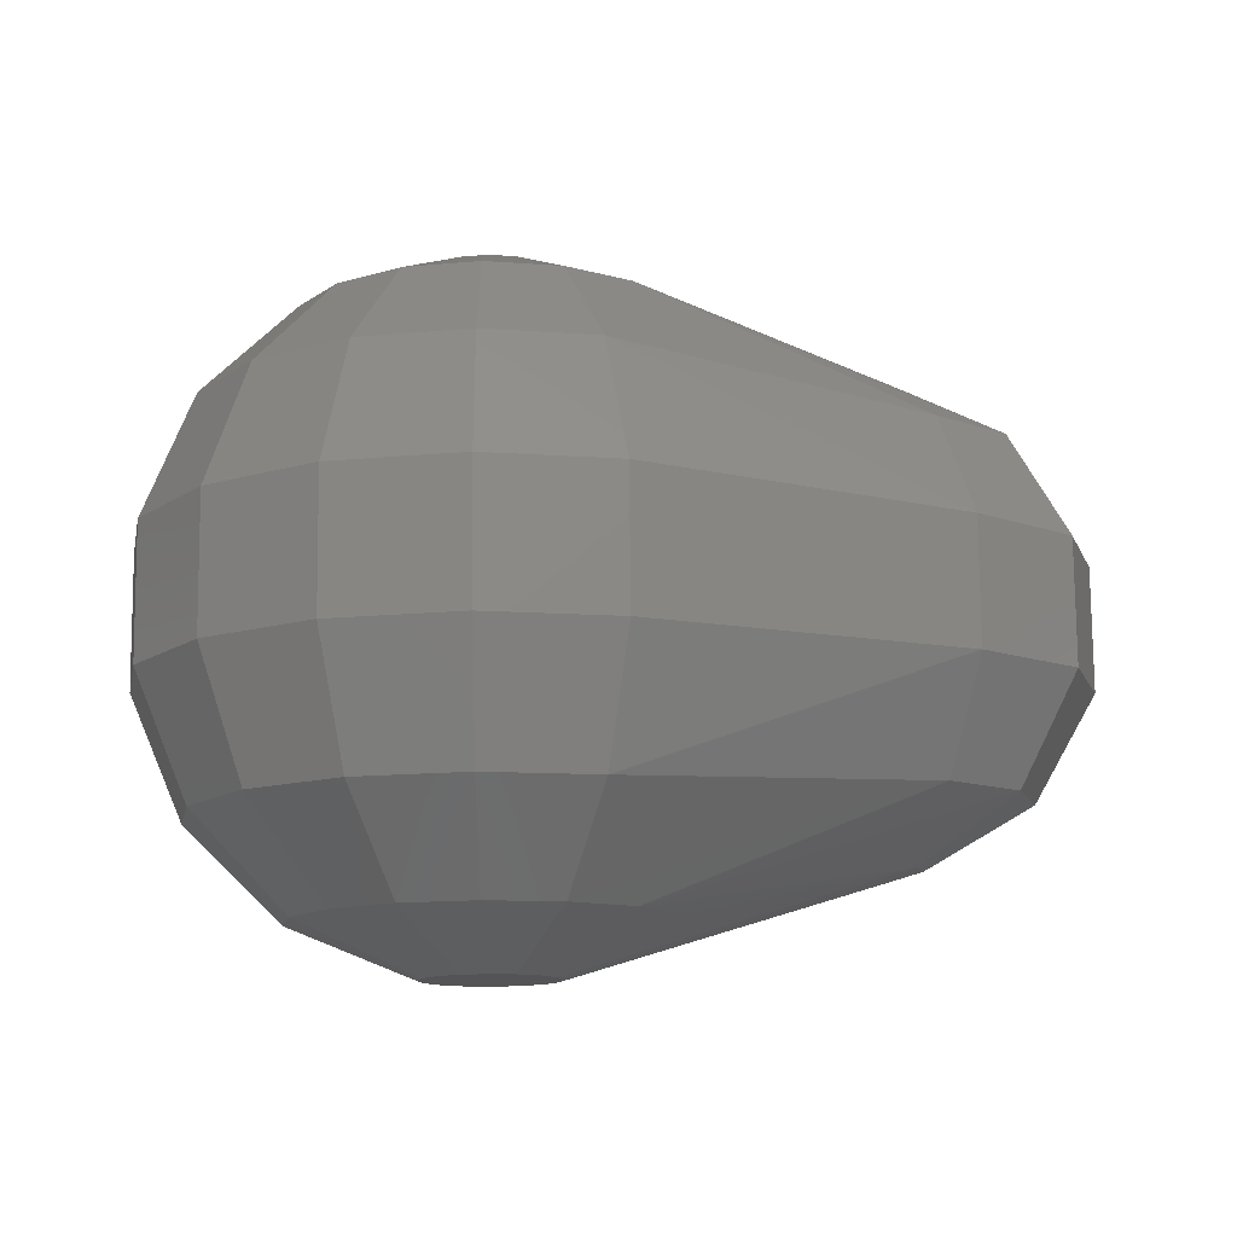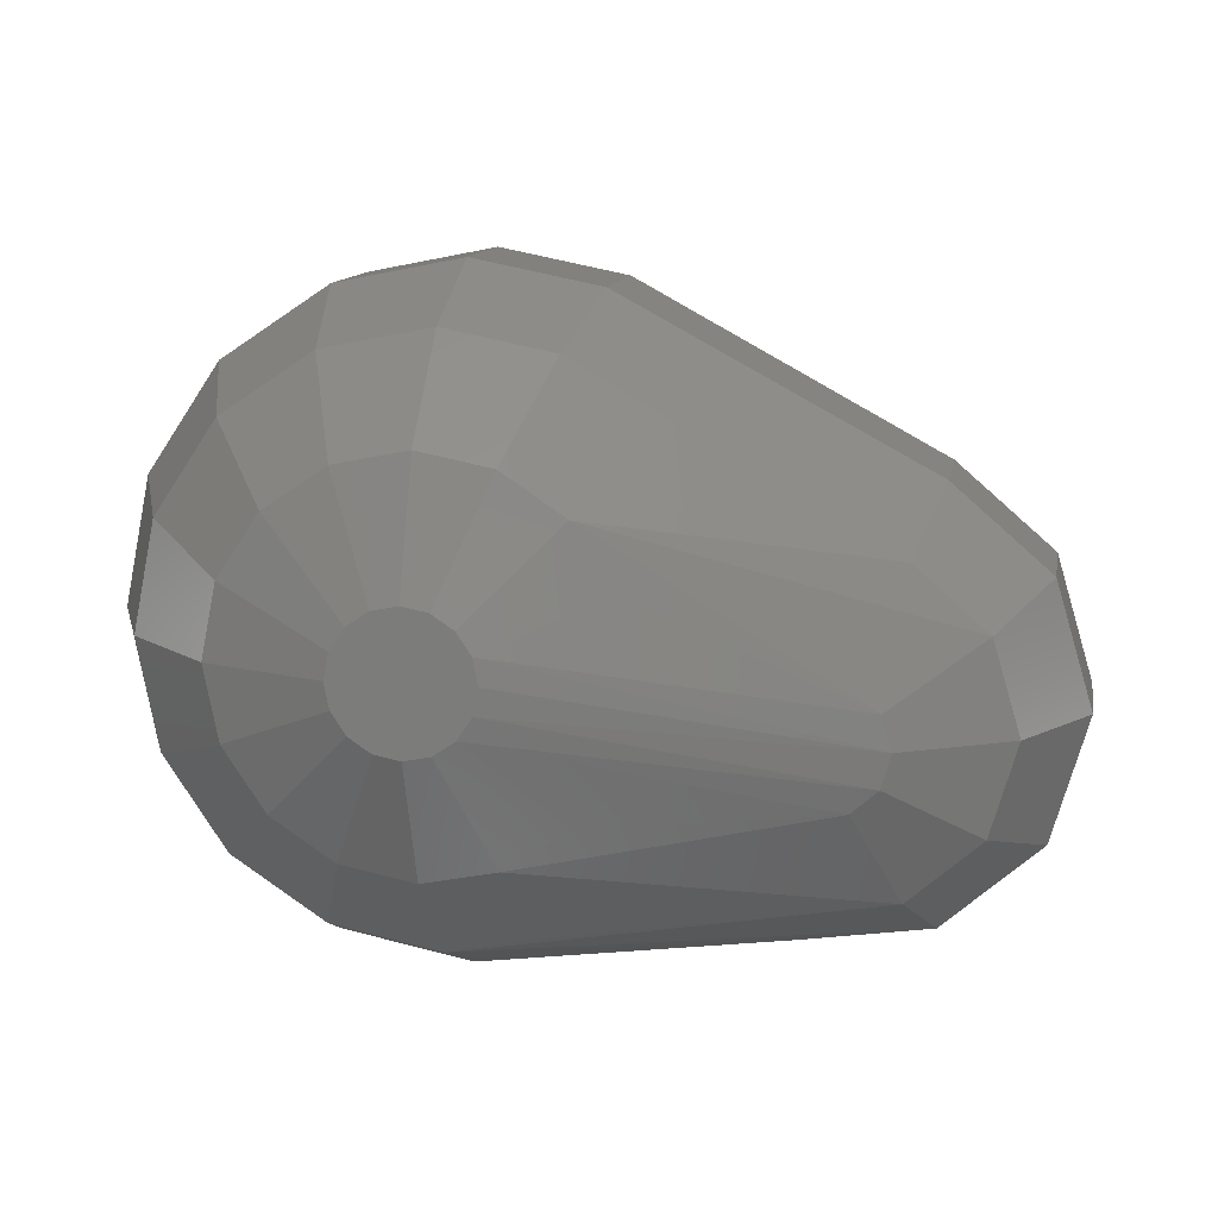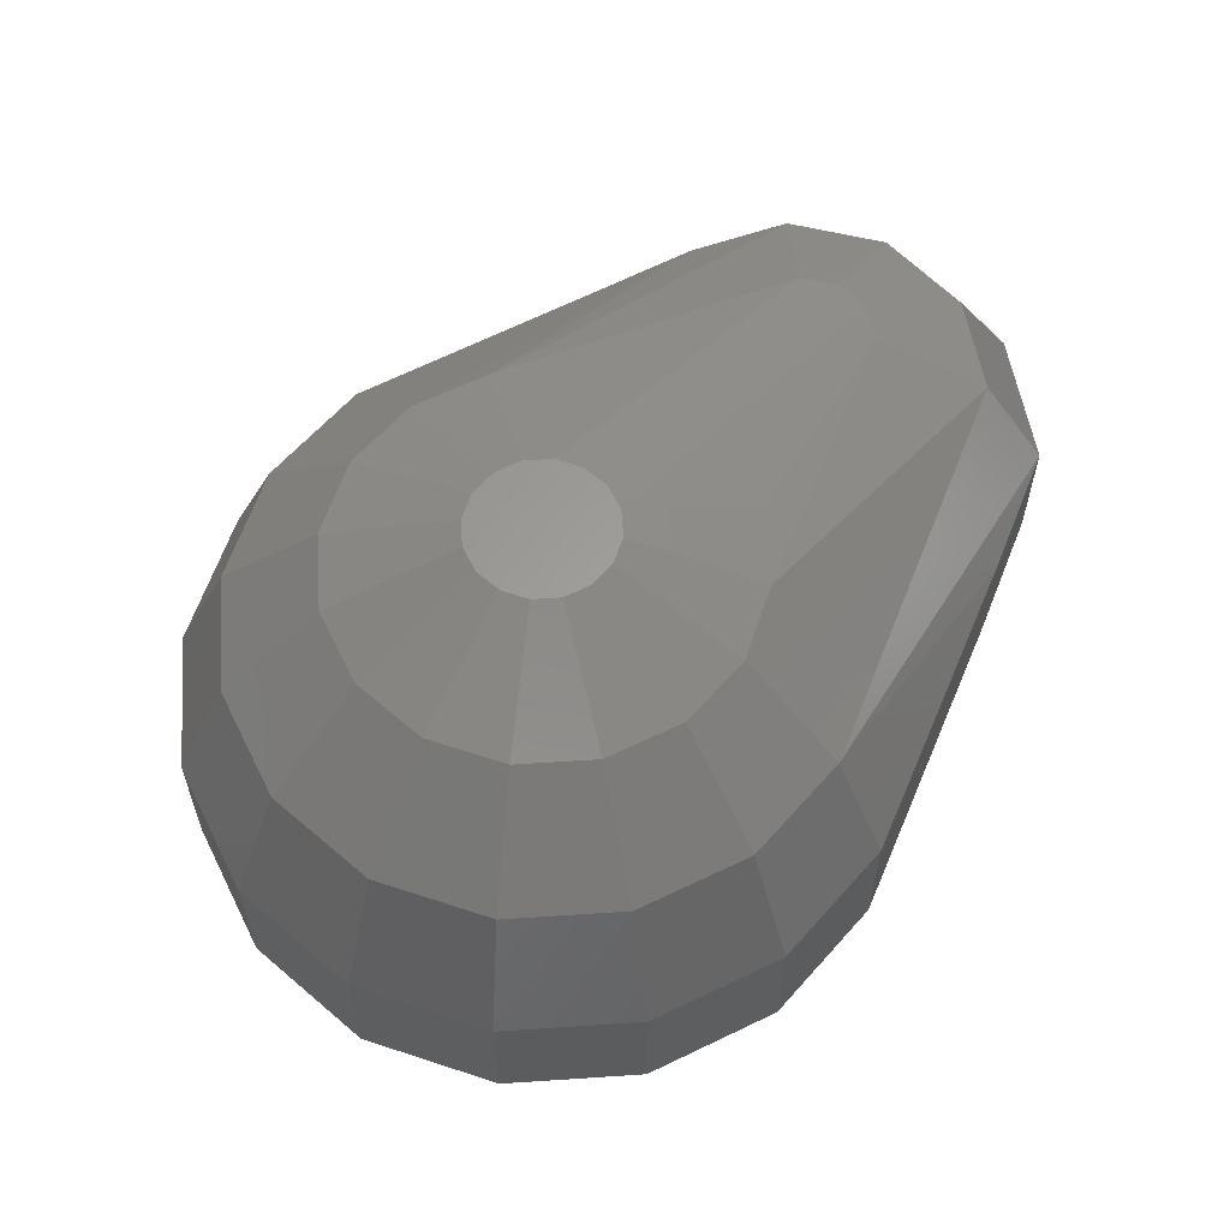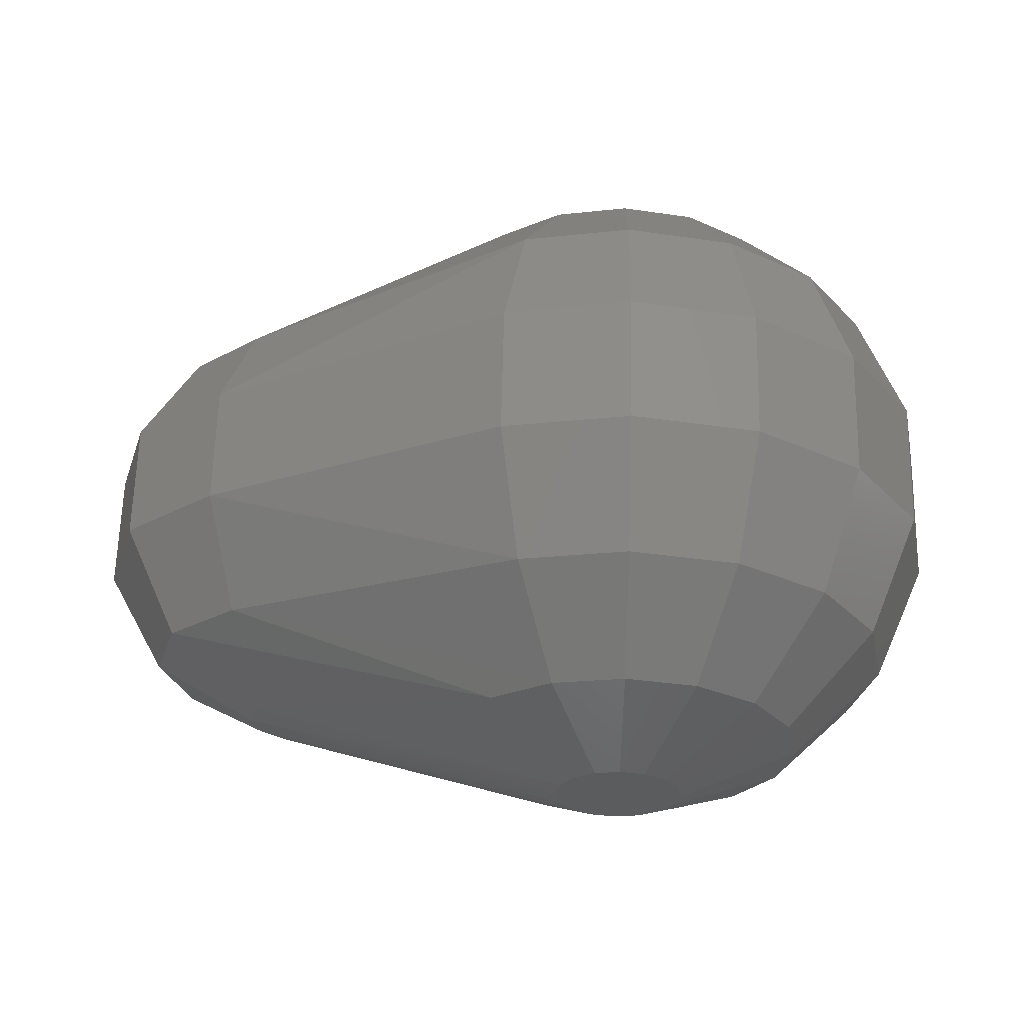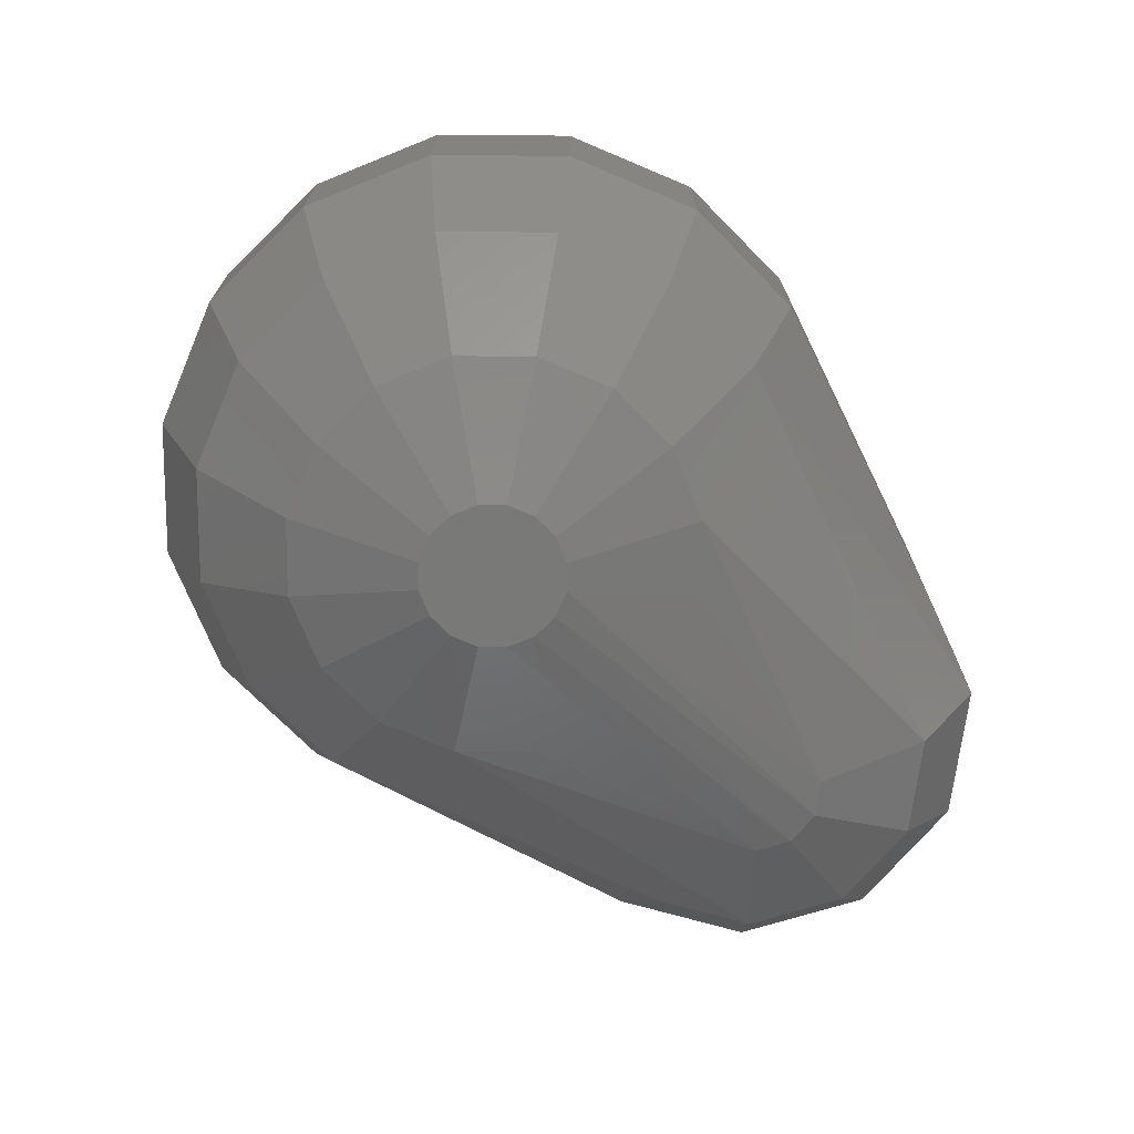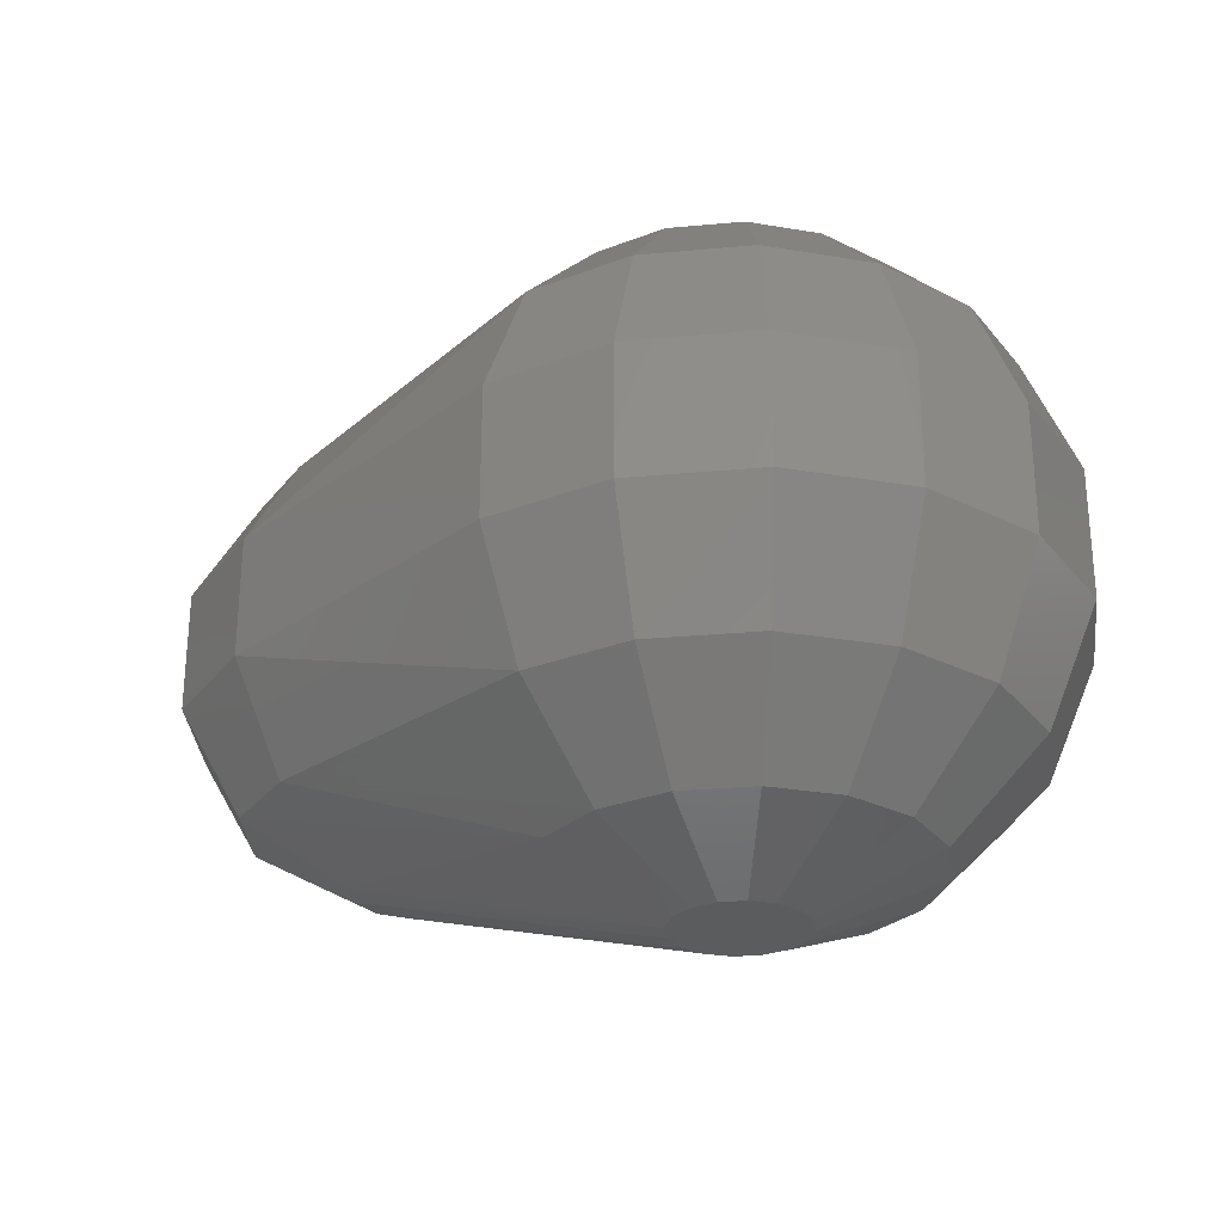
<metadata>
{"format":"stl","ext":"stl","renderer":"f3d","projection":"perspective","resolution":1024,"background":"white","views":[{"elev":77.5,"azim":-0.5,"up":"+Y"},{"elev":11.7,"azim":9.8,"up":"+Y"},{"elev":61.3,"azim":-60.1,"up":"+Z"},{"elev":62.3,"azim":-178.7,"up":"+Y"},{"elev":-72.1,"azim":-56.7,"up":"+Z"},{"elev":-28.1,"azim":-160.8,"up":"+Z"}]}
</metadata>
<code>
# stl→obj: 132 verts, 260 faces
v 0.009012 -0.09627 0.349
v 0.006897 -0.0931 0.349
v 0.009755 -0.1 0.349
v 0.003733 -0.109 0.251
v 0.01964 -0.1196 0.2584
v 0.01063 -0.1257 0.2584
v 0.05762 -0.1051 0.3338
v 0.02566 -0.08937 0.3416
v -0.009012 -0.1037 0.349
v 0.05376 -0.1182 0.2662
v 0.06028 -0.1325 0.2753
v -0.04531 -0.08123 0.2902
v -0.04904 -0.1 0.2902
v -0.04531 -0.08123 0.3098
v -0.04157 -0.1 0.3278
v -0.03841 -0.08409 0.3278
v 0.07844 -0.09172 0.2909
v 0.07475 -0.11 0.2753
v 0.07082 -0.09662 0.2753
v 0.05906 -0.11 0.2662
v 0.009012 -0.1037 0.251
v 0.009755 -0.1 0.251
v 0 -0.1416 0.3278
v -0.01591 -0.1384 0.3278
v 0 -0.149 0.3098
v 0.07844 -0.09172 0.3091
v 0.07082 -0.09662 0.3247
v 0.07475 -0.11 0.3247
v 0.05906 -0.11 0.3338
v -0.01877 -0.05469 0.2902
v 0 -0.05096 0.3098
v 0 -0.05096 0.2902
v 0.07844 -0.1283 0.2909
v 0.06404 -0.1408 0.2909
v 0.07082 -0.1234 0.2753
v 0.08381 -0.11 0.3091
v 0 -0.1098 0.349
v 0.009012 -0.09627 0.251
v 0.006897 -0.0931 0.251
v 0.01964 -0.08036 0.2584
v 0.07844 -0.1283 0.3091
v 0.01063 -0.07434 0.2584
v 0.06028 -0.08749 0.2753
v -0.009755 -0.1 0.251
v -0.02778 -0.1 0.2584
v -0.009012 -0.09627 0.251
v 0.01877 -0.05469 0.3098
v 0.01877 -0.05469 0.2902
v 0.06404 -0.07925 0.3091
v 0.08381 -0.11 0.2909
v -0.03468 -0.1347 0.3098
v -0.0294 -0.1294 0.3278
v -0.04531 -0.1188 0.3098
v -0.01877 -0.1453 0.3098
v -0.03841 -0.1159 0.3278
v -0.01964 -0.1196 0.3416
v -0.02566 -0.1106 0.3416
v 0.006897 -0.1069 0.349
v 0.009012 -0.1037 0.349
v -0.01591 -0.06159 0.2722
v -0.0294 -0.0706 0.2722
v -0.03468 -0.06532 0.2902
v 0 -0.1416 0.2722
v 0.04519 -0.1435 0.2909
v 0 -0.149 0.2902
v -0.04904 -0.1 0.3098
v 0 -0.1098 0.251
v -0.003733 -0.109 0.251
v -0.006897 -0.1069 0.251
v 0.01591 -0.06159 0.2722
v 0 -0.05843 0.2722
v -0.02778 -0.1 0.3416
v -0.0294 -0.0706 0.3278
v -0.03468 -0.06532 0.3098
v 0.01964 -0.08036 0.3416
v 0.003733 -0.09099 0.349
v 0.01591 -0.06159 0.3278
v 0.06028 -0.08749 0.3247
v 0.01063 -0.07434 0.3416
v 0.04519 -0.1435 0.3091
v 0 -0.1278 0.3416
v -0.01063 -0.1257 0.3416
v -0.01063 -0.07434 0.2584
v -0.01964 -0.08036 0.2584
v -0.02566 -0.08937 0.2584
v -0.03841 -0.08409 0.2722
v 0.06404 -0.07925 0.2909
v 0.05762 -0.1051 0.2662
v 0.06028 -0.1325 0.3247
v 0.05376 -0.1182 0.3338
v 0.01063 -0.1257 0.3416
v -0.01877 -0.1453 0.2902
v -0.03468 -0.1347 0.2902
v -0.006897 -0.0931 0.251
v 0 -0.09025 0.251
v -0.04157 -0.1 0.2722
v -0.02566 -0.1106 0.2584
v -0.03841 -0.1159 0.2722
v -0.01964 -0.08036 0.3416
v -0.009012 -0.09627 0.349
v -0.006897 -0.0931 0.349
v -0.01063 -0.07434 0.3416
v 0 -0.07222 0.2584
v 0.01964 -0.1196 0.3416
v 0.003733 -0.109 0.349
v -0.01591 -0.1384 0.2722
v -0.003733 -0.09099 0.251
v 0.02566 -0.08937 0.2584
v 0.05762 -0.1149 0.2662
v 0.006897 -0.1069 0.251
v 0.01591 -0.1384 0.2722
v 0.06404 -0.1408 0.3091
v -0.04531 -0.1188 0.2902
v -0.01591 -0.06159 0.3278
v 0 -0.05843 0.3278
v 0 -0.09025 0.349
v -0.02566 -0.08937 0.3416
v 0.01591 -0.1384 0.3278
v -0.0294 -0.1294 0.2722
v 0.003733 -0.09099 0.251
v 0.07082 -0.1234 0.3247
v 0.05762 -0.1149 0.3338
v 0 -0.1278 0.2584
v -0.01063 -0.1257 0.2584
v -0.01964 -0.1196 0.2584
v -0.01877 -0.05469 0.3098
v -0.009755 -0.1 0.349
v -0.006897 -0.1069 0.349
v -0.003733 -0.109 0.349
v -0.003733 -0.09099 0.349
v -0.009012 -0.1037 0.251
v 0 -0.07222 0.3416
f 1 2 3
f 4 5 6
f 7 8 1
f 2 9 3
f 6 10 11
f 12 13 14
f 15 16 14
f 17 18 19
f 20 21 22
f 23 24 25
f 26 27 28
f 7 29 28
f 30 31 32
f 33 34 35
f 17 26 36
f 9 37 3
f 38 39 40
f 28 41 36
f 42 43 40
f 44 45 46
f 47 48 32
f 28 27 7
f 49 26 17
f 33 50 36
f 51 52 53
f 25 24 54
f 55 56 57
f 58 59 3
f 49 48 47
f 60 61 62
f 63 64 65
f 14 66 15
f 67 68 69
f 70 71 32
f 9 72 57
f 14 73 74
f 75 76 2
f 47 77 49
f 49 77 78
f 78 77 79
f 25 80 23
f 81 82 23
f 49 27 26
f 36 26 28
f 83 61 60
f 84 85 86
f 43 87 19
f 19 88 40
f 89 90 91
f 54 92 65
f 41 34 33
f 50 18 17
f 93 92 54
f 44 94 95
f 51 24 52
f 53 93 51
f 30 62 74
f 16 73 14
f 74 62 12
f 96 97 98
f 15 66 53
f 99 73 16
f 79 76 75
f 1 75 2
f 49 87 48
f 40 43 19
f 100 101 99
f 99 102 73
f 42 71 70
f 95 103 42
f 37 58 3
f 104 105 91
f 52 55 53
f 52 82 56
f 93 54 51
f 92 106 65
f 44 95 22
f 83 107 84
f 20 18 35
f 88 38 108
f 35 34 11
f 36 41 33
f 10 109 35
f 35 18 33
f 110 67 44
f 22 110 44
f 110 109 10
f 35 109 20
f 63 111 11
f 41 112 34
f 13 96 113
f 53 113 93
f 12 61 86
f 62 61 12
f 12 14 74
f 85 96 86
f 75 8 7
f 1 8 75
f 114 115 31
f 7 27 75
f 79 77 115
f 32 31 47
f 116 100 9
f 2 116 9
f 72 117 15
f 57 72 15
f 70 43 42
f 32 48 70
f 70 87 43
f 48 87 70
f 30 60 62
f 32 60 30
f 91 81 23
f 89 118 23
f 11 34 63
f 58 105 104
f 15 55 57
f 53 55 15
f 54 24 51
f 65 25 54
f 37 81 91
f 52 56 55
f 85 45 96
f 113 119 93
f 95 120 22
f 42 120 95
f 88 108 40
f 108 38 40
f 89 121 90
f 90 121 122
f 33 18 50
f 36 50 17
f 11 10 35
f 22 21 110
f 67 4 6
f 6 123 67
f 93 106 92
f 93 119 106
f 63 123 6
f 68 124 125
f 6 111 63
f 11 111 6
f 123 124 67
f 53 13 113
f 113 96 98
f 98 97 125
f 13 66 14
f 53 66 13
f 100 117 72
f 31 77 47
f 115 77 31
f 75 78 79
f 30 126 31
f 74 126 30
f 116 76 79
f 2 76 116
f 99 117 100
f 100 127 9
f 17 87 49
f 19 87 17
f 95 107 83
f 32 71 60
f 71 83 60
f 83 103 95
f 84 61 83
f 86 61 84
f 56 128 9
f 57 56 9
f 58 90 122
f 121 29 122
f 112 64 34
f 34 64 63
f 37 82 81
f 82 129 56
f 94 46 84
f 44 46 94
f 40 120 42
f 120 38 22
f 59 29 3
f 122 29 59
f 91 118 89
f 23 118 91
f 112 121 89
f 23 112 89
f 88 18 20
f 19 18 88
f 67 69 44
f 69 68 125
f 110 4 67
f 110 5 4
f 10 5 110
f 6 5 10
f 21 109 110
f 20 109 21
f 67 124 68
f 65 106 63
f 12 96 13
f 86 96 12
f 16 117 99
f 15 117 16
f 27 78 75
f 49 78 27
f 126 114 31
f 74 114 126
f 116 130 100
f 130 102 99
f 72 127 100
f 9 127 72
f 71 103 83
f 42 103 71
f 24 82 52
f 23 82 24
f 37 129 82
f 9 129 37
f 37 105 58
f 91 105 37
f 64 80 25
f 65 64 25
f 94 107 95
f 84 107 94
f 46 45 85
f 84 46 85
f 20 38 88
f 22 38 20
f 122 59 58
f 28 29 121
f 104 90 58
f 91 90 104
f 41 121 112
f 28 121 41
f 1 29 7
f 3 29 1
f 112 80 64
f 23 80 112
f 69 131 44
f 125 131 69
f 106 124 63
f 63 124 123
f 98 119 113
f 125 119 98
f 119 124 106
f 125 124 119
f 131 45 44
f 45 97 96
f 73 102 114
f 74 73 114
f 116 102 130
f 102 132 115
f 102 115 114
f 115 132 79
f 130 101 100
f 99 101 130
f 129 128 56
f 9 128 129
f 120 39 38
f 40 39 120
f 131 97 45
f 125 97 131
f 116 132 102
f 79 132 116

</code>
